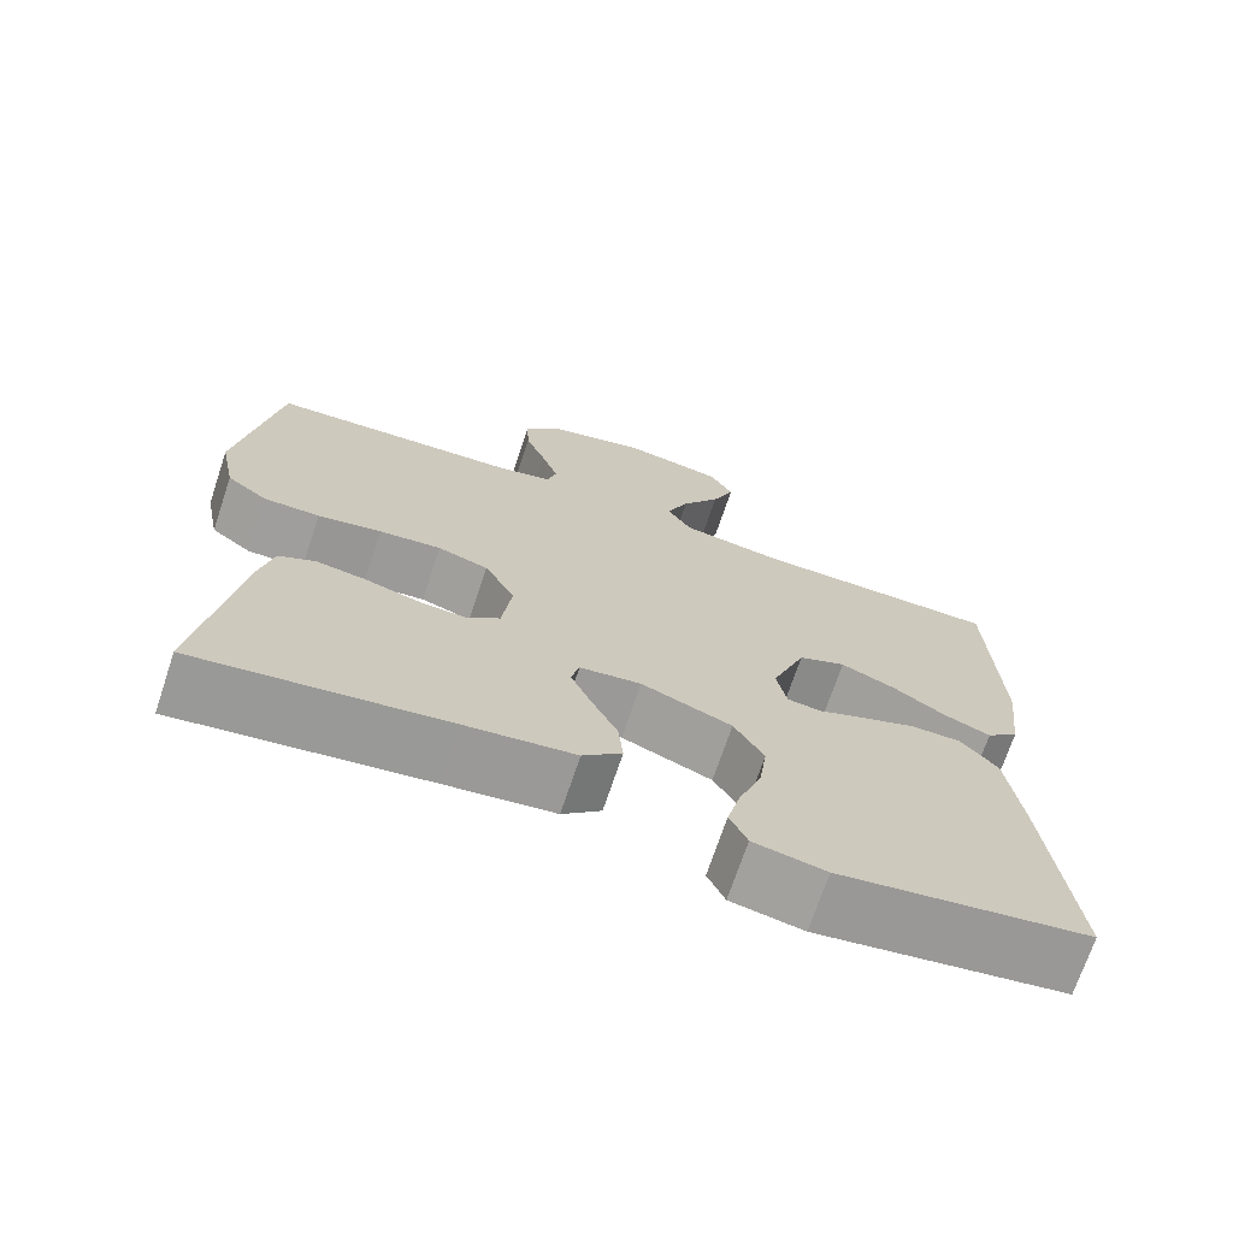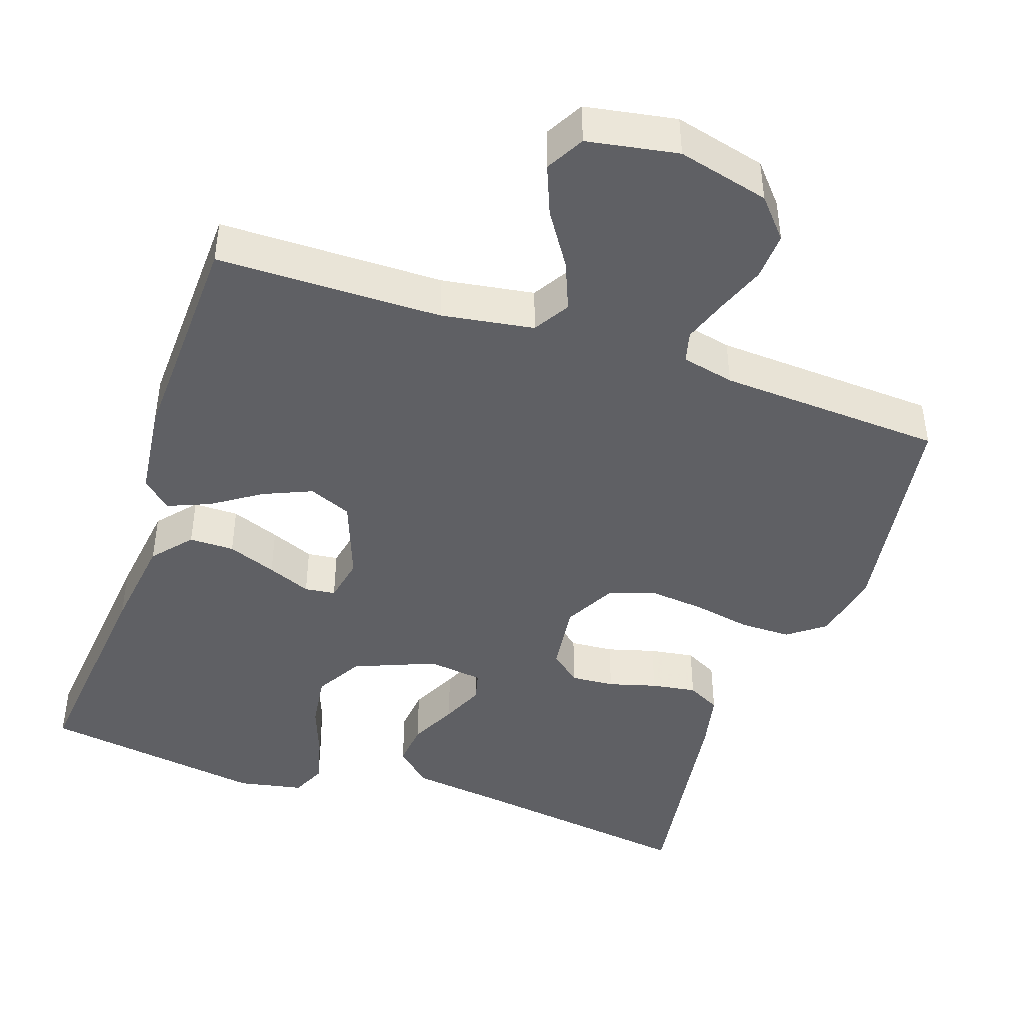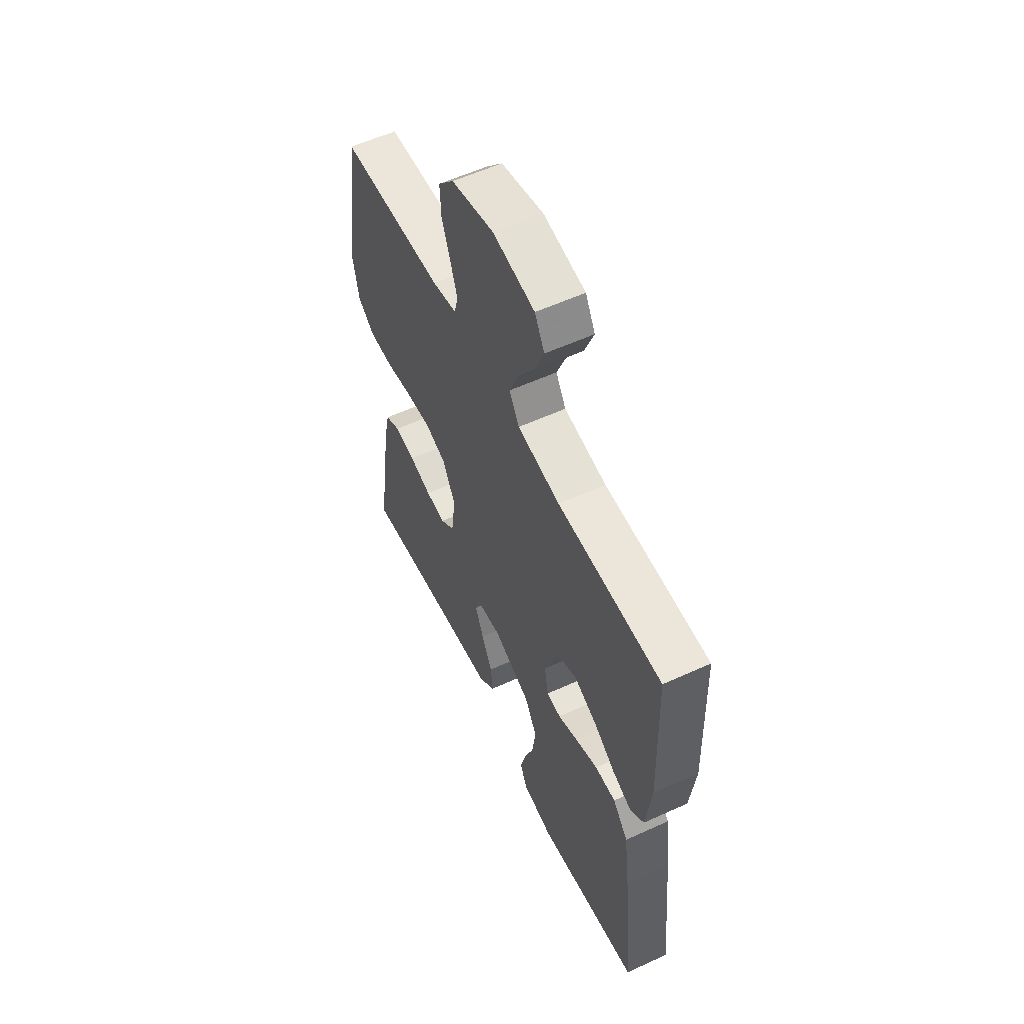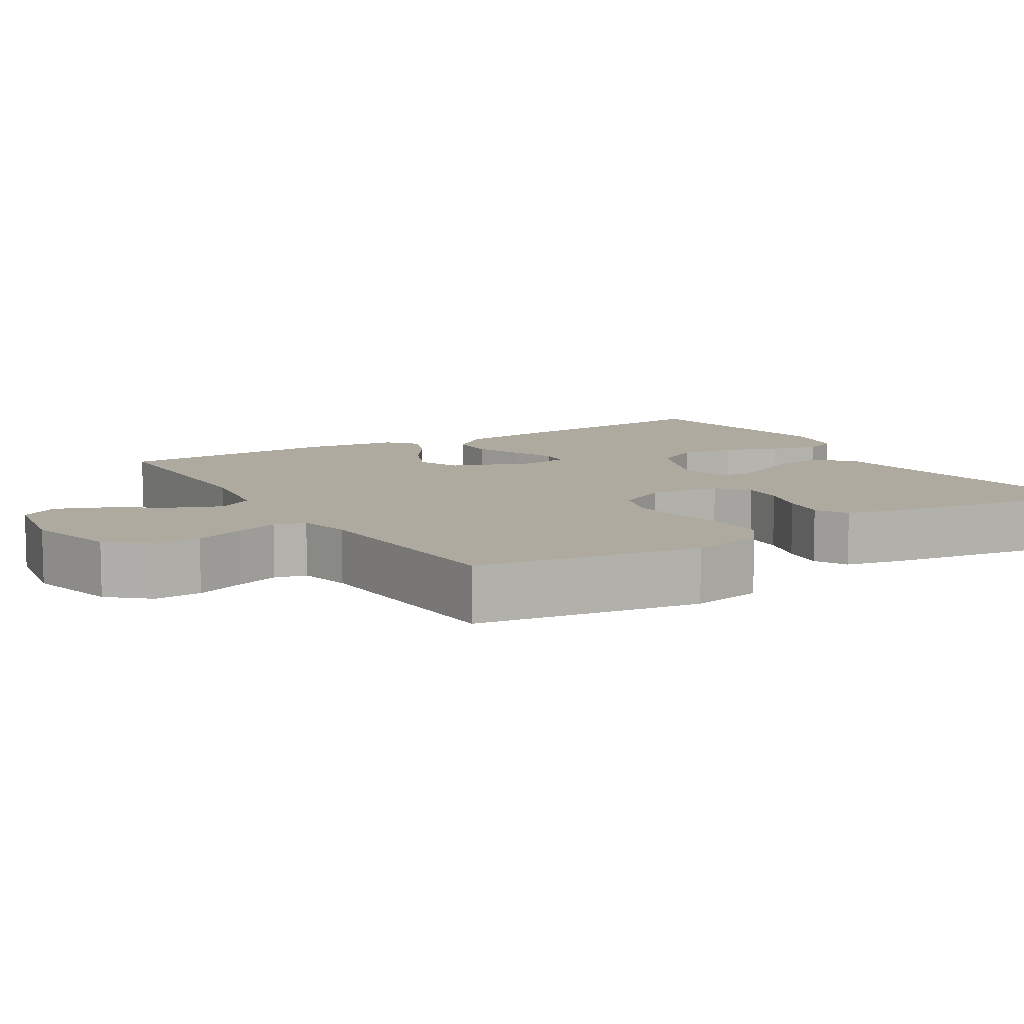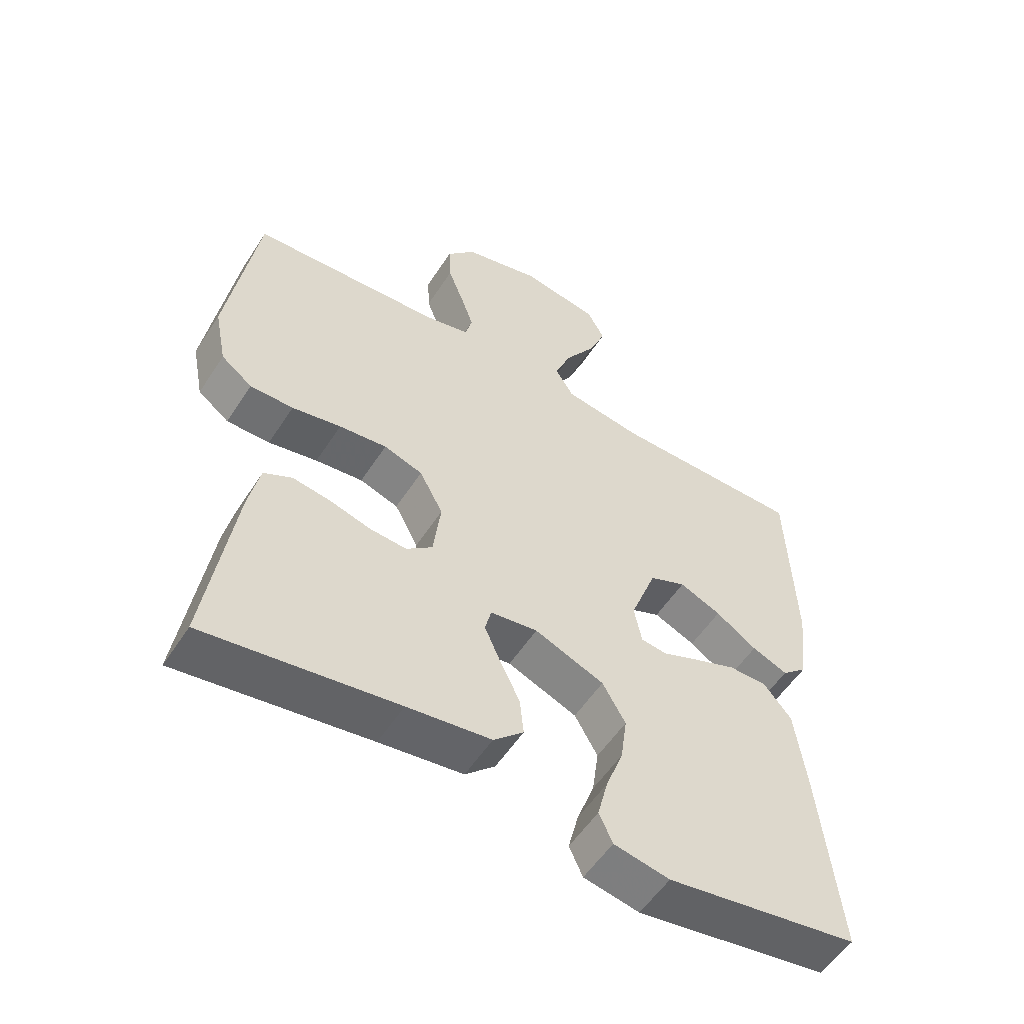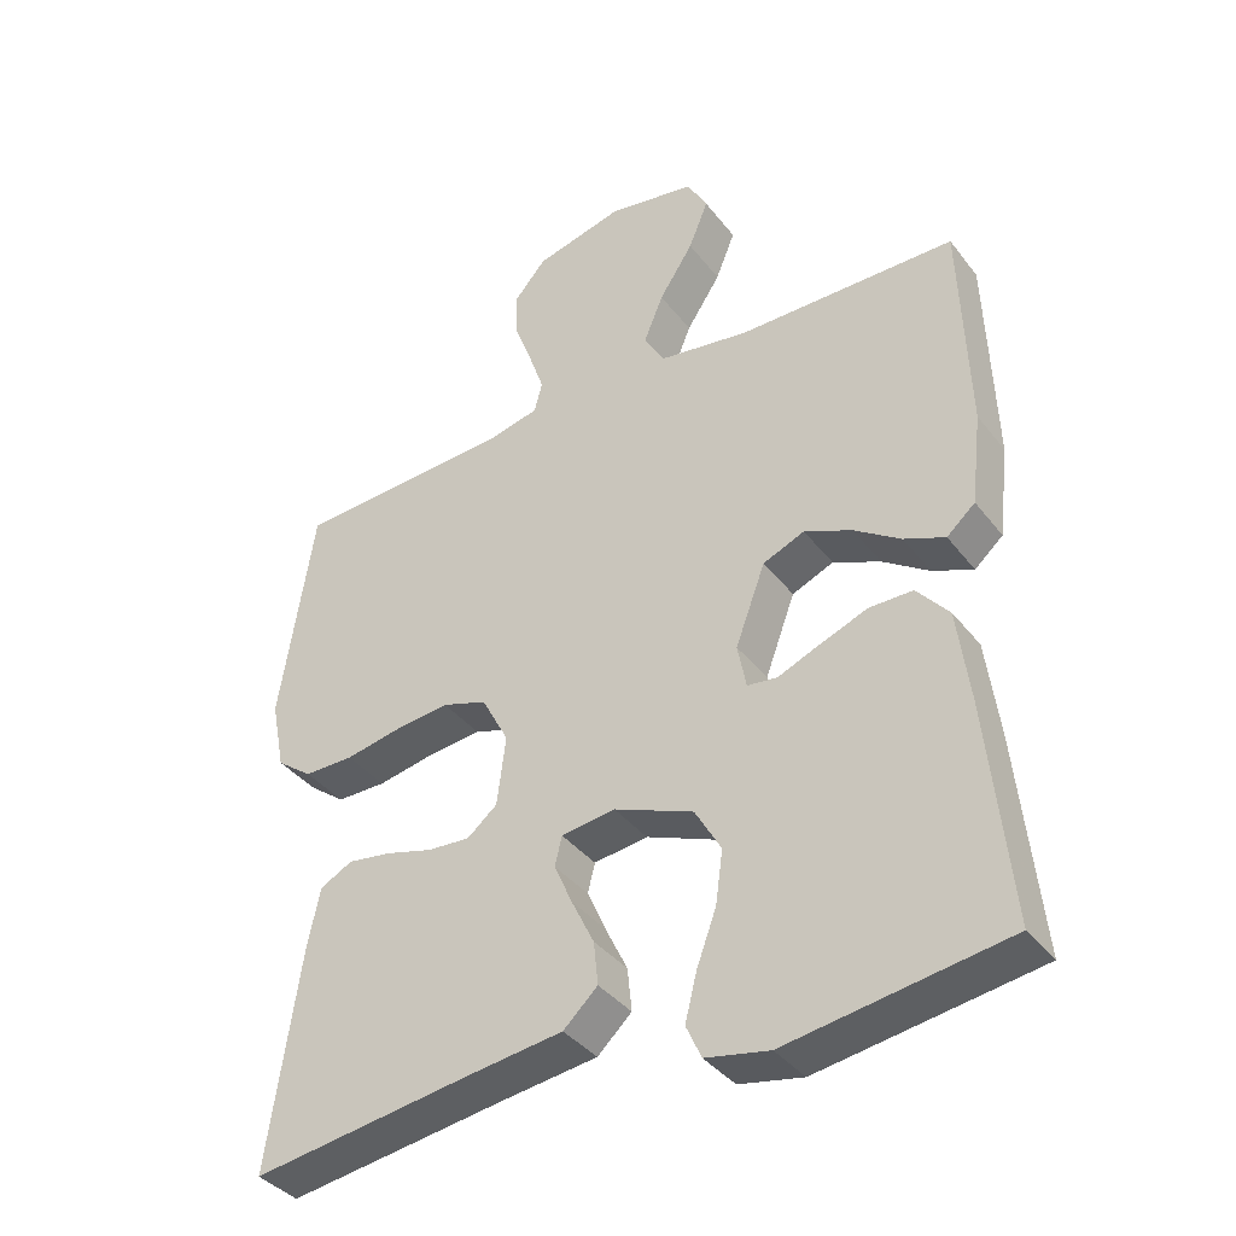
<metadata>
{"format":"obj","ext":"obj","renderer":"f3d","projection":"perspective","resolution":1024,"background":"white","views":[{"elev":-71.0,"azim":161.5,"up":"+Z"},{"elev":-44.0,"azim":-18.8,"up":"+Y"},{"elev":57.4,"azim":-115.4,"up":"+Z"},{"elev":9.5,"azim":58.6,"up":"+Y"},{"elev":-54.9,"azim":147.6,"up":"+Z"},{"elev":-38.2,"azim":-146.7,"up":"+Z"}]}
</metadata>
<code>
v -0.5 0.07 0.5
v -0.2 0.07 0.502
v -0.077 0.07 0.521
v -0.048 0.07 0.569
v -0.075 0.07 0.635
v -0.122 0.07 0.707
v -0.149 0.07 0.774
v -0.121 0.07 0.825
v 0 0.07 0.846
v 0.122 0.07 0.815
v 0.167 0.07 0.763
v 0.164 0.07 0.699
v 0.139 0.07 0.633
v 0.119 0.07 0.575
v 0.13 0.07 0.533
v 0.2 0.07 0.517
v 0.5 0.07 0.5
v 0.546 0.07 0.2
v 0.527 0.07 0.104
v 0.478 0.07 0.067
v 0.41 0.07 0.067
v 0.333 0.07 0.082
v 0.258 0.07 0.09
v 0.197 0.07 0.07
v 0.16 0.07 0
v 0.172 0.07 -0.095
v 0.213 0.07 -0.129
v 0.271 0.07 -0.125
v 0.335 0.07 -0.107
v 0.395 0.07 -0.098
v 0.439 0.07 -0.121
v 0.456 0.07 -0.2
v 0.5 0.07 -0.5
v 0.2 0.07 -0.457
v 0.069 0.07 -0.44
v 0.022 0.07 -0.396
v 0.028 0.07 -0.337
v 0.059 0.07 -0.273
v 0.084 0.07 -0.216
v 0.074 0.07 -0.176
v 0 0.07 -0.166
v -0.109 0.07 -0.21
v -0.145 0.07 -0.273
v -0.135 0.07 -0.346
v -0.108 0.07 -0.419
v -0.092 0.07 -0.483
v -0.113 0.07 -0.529
v -0.2 0.07 -0.546
v -0.5 0.07 -0.5
v -0.47 0.07 -0.2
v -0.453 0.07 -0.069
v -0.409 0.07 -0.017
v -0.349 0.07 -0.017
v -0.284 0.07 -0.042
v -0.226 0.07 -0.066
v -0.185 0.07 -0.061
v -0.173 0.07 0
v -0.214 0.07 0.11
v -0.271 0.07 0.134
v -0.336 0.07 0.106
v -0.4 0.07 0.063
v -0.456 0.07 0.04
v -0.495 0.07 0.074
v -0.51 0.07 0.2
v -0.5 0 0.5
v -0.2 0 0.502
v -0.077 0 0.521
v -0.048 0 0.569
v -0.075 0 0.635
v -0.122 0 0.707
v -0.149 0 0.774
v -0.121 0 0.825
v 0 0 0.846
v 0.122 0 0.815
v 0.167 0 0.763
v 0.164 0 0.699
v 0.139 0 0.633
v 0.119 0 0.575
v 0.13 0 0.533
v 0.2 0 0.517
v 0.5 0 0.5
v 0.546 0 0.2
v 0.527 0 0.104
v 0.478 0 0.067
v 0.41 0 0.067
v 0.333 0 0.082
v 0.258 0 0.09
v 0.197 0 0.07
v 0.16 0 0
v 0.172 0 -0.095
v 0.213 0 -0.129
v 0.271 0 -0.125
v 0.335 0 -0.107
v 0.395 0 -0.098
v 0.439 0 -0.121
v 0.456 0 -0.2
v 0.5 0 -0.5
v 0.2 0 -0.457
v 0.069 0 -0.44
v 0.022 0 -0.396
v 0.028 0 -0.337
v 0.059 0 -0.273
v 0.084 0 -0.216
v 0.074 0 -0.176
v 0 0 -0.166
v -0.109 0 -0.21
v -0.145 0 -0.273
v -0.135 0 -0.346
v -0.108 0 -0.419
v -0.092 0 -0.483
v -0.113 0 -0.529
v -0.2 0 -0.546
v -0.5 0 -0.5
v -0.47 0 -0.2
v -0.453 0 -0.069
v -0.409 0 -0.017
v -0.349 0 -0.017
v -0.284 0 -0.042
v -0.226 0 -0.066
v -0.185 0 -0.061
v -0.173 0 0
v -0.214 0 0.11
v -0.271 0 0.134
v -0.336 0 0.106
v -0.4 0 0.063
v -0.456 0 0.04
v -0.495 0 0.074
v -0.51 0 0.2
f 63 64 1 2
f 60 61 62 63
f 59 60 63 2
f 58 59 2 3
f 57 58 3 4
f 56 57 4
f 52 53 54 55
f 50 51 52 55
f 50 55 56
f 49 50 56
f 48 49 56
f 44 45 46 47
f 43 44 47 48
f 35 36 37 38
f 34 35 38 39
f 33 34 39 40
f 31 32 33 40
f 28 29 30 31
f 27 28 31 40
f 19 20 21 22
f 19 22 23
f 16 17 18 19
f 15 16 19 23
f 10 11 12 13
f 10 13 14
f 9 10 14
f 8 9 14 15
f 5 6 7 8
f 4 5 8 15
f 43 48 56 4
f 42 43 4 15
f 41 42 15
f 26 27 40 41
f 25 26 41
f 24 25 41 15
f 15 23 24
f 66 65 128 127
f 127 126 125 124
f 66 127 124 123
f 67 66 123 122
f 68 67 122 121
f 68 121 120
f 119 118 117 116
f 119 116 115 114
f 120 119 114
f 120 114 113
f 120 113 112
f 111 110 109 108
f 112 111 108 107
f 102 101 100 99
f 103 102 99 98
f 104 103 98 97
f 104 97 96 95
f 95 94 93 92
f 104 95 92 91
f 86 85 84 83
f 87 86 83
f 83 82 81 80
f 87 83 80 79
f 77 76 75 74
f 78 77 74
f 78 74 73
f 79 78 73 72
f 72 71 70 69
f 79 72 69 68
f 68 120 112 107
f 79 68 107 106
f 79 106 105
f 105 104 91 90
f 105 90 89
f 79 105 89 88
f 88 87 79
f 1 65 66 2
f 2 66 67 3
f 3 67 68 4
f 4 68 69 5
f 5 69 70 6
f 6 70 71 7
f 7 71 72 8
f 8 72 73 9
f 9 73 74 10
f 10 74 75 11
f 11 75 76 12
f 12 76 77 13
f 13 77 78 14
f 14 78 79 15
f 15 79 80 16
f 16 80 81 17
f 17 81 82 18
f 18 82 83 19
f 19 83 84 20
f 20 84 85 21
f 21 85 86 22
f 22 86 87 23
f 23 87 88 24
f 24 88 89 25
f 25 89 90 26
f 26 90 91 27
f 27 91 92 28
f 28 92 93 29
f 29 93 94 30
f 30 94 95 31
f 31 95 96 32
f 32 96 97 33
f 33 97 98 34
f 34 98 99 35
f 35 99 100 36
f 36 100 101 37
f 37 101 102 38
f 38 102 103 39
f 39 103 104 40
f 40 104 105 41
f 41 105 106 42
f 42 106 107 43
f 43 107 108 44
f 44 108 109 45
f 45 109 110 46
f 46 110 111 47
f 47 111 112 48
f 48 112 113 49
f 49 113 114 50
f 50 114 115 51
f 51 115 116 52
f 52 116 117 53
f 53 117 118 54
f 54 118 119 55
f 55 119 120 56
f 56 120 121 57
f 57 121 122 58
f 58 122 123 59
f 59 123 124 60
f 60 124 125 61
f 61 125 126 62
f 62 126 127 63
f 63 127 128 64
f 64 128 65 1

</code>
